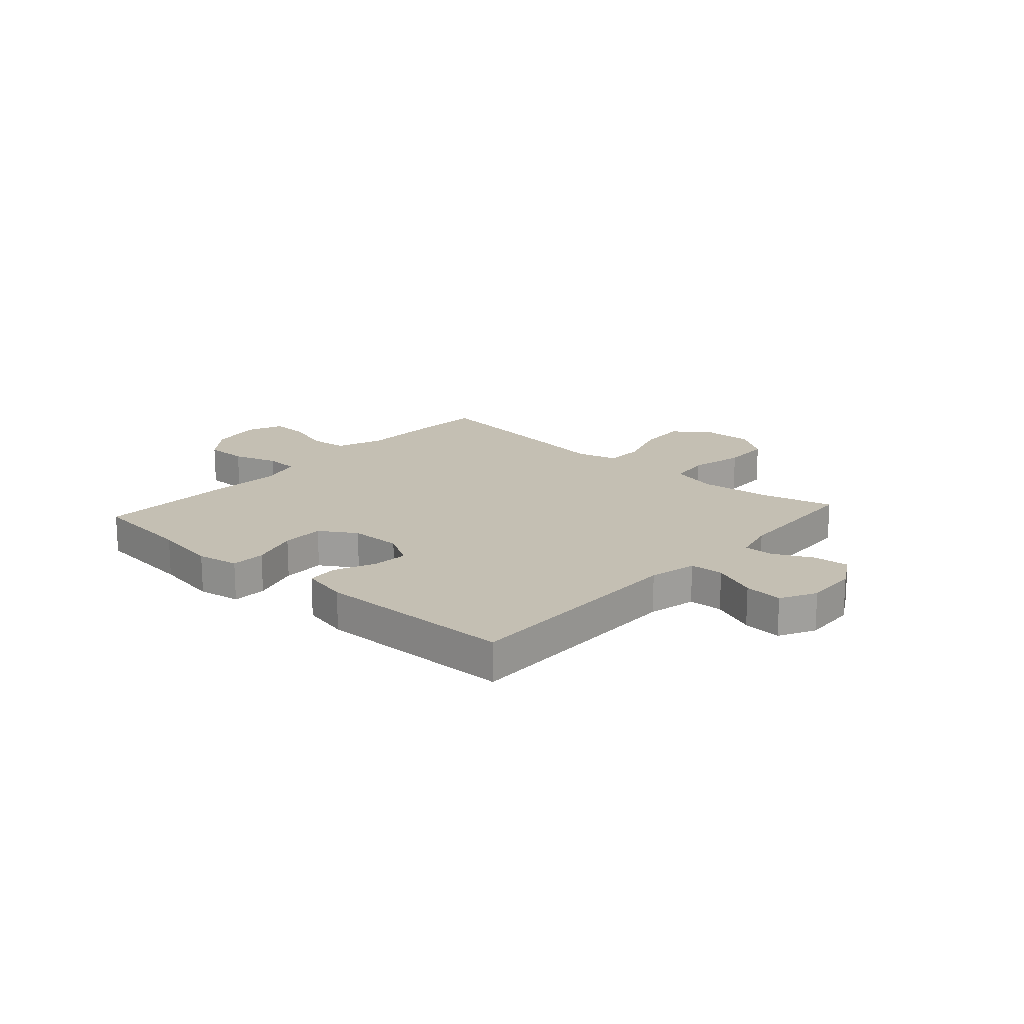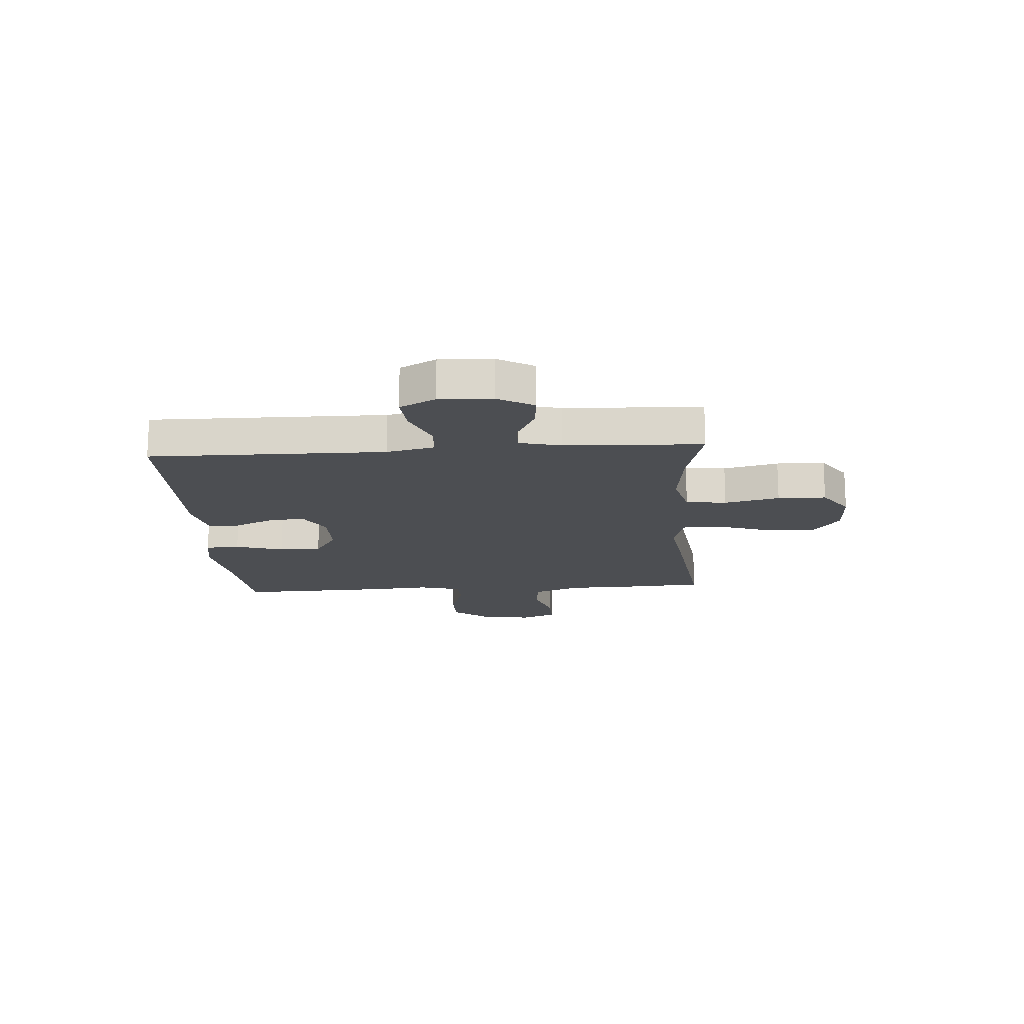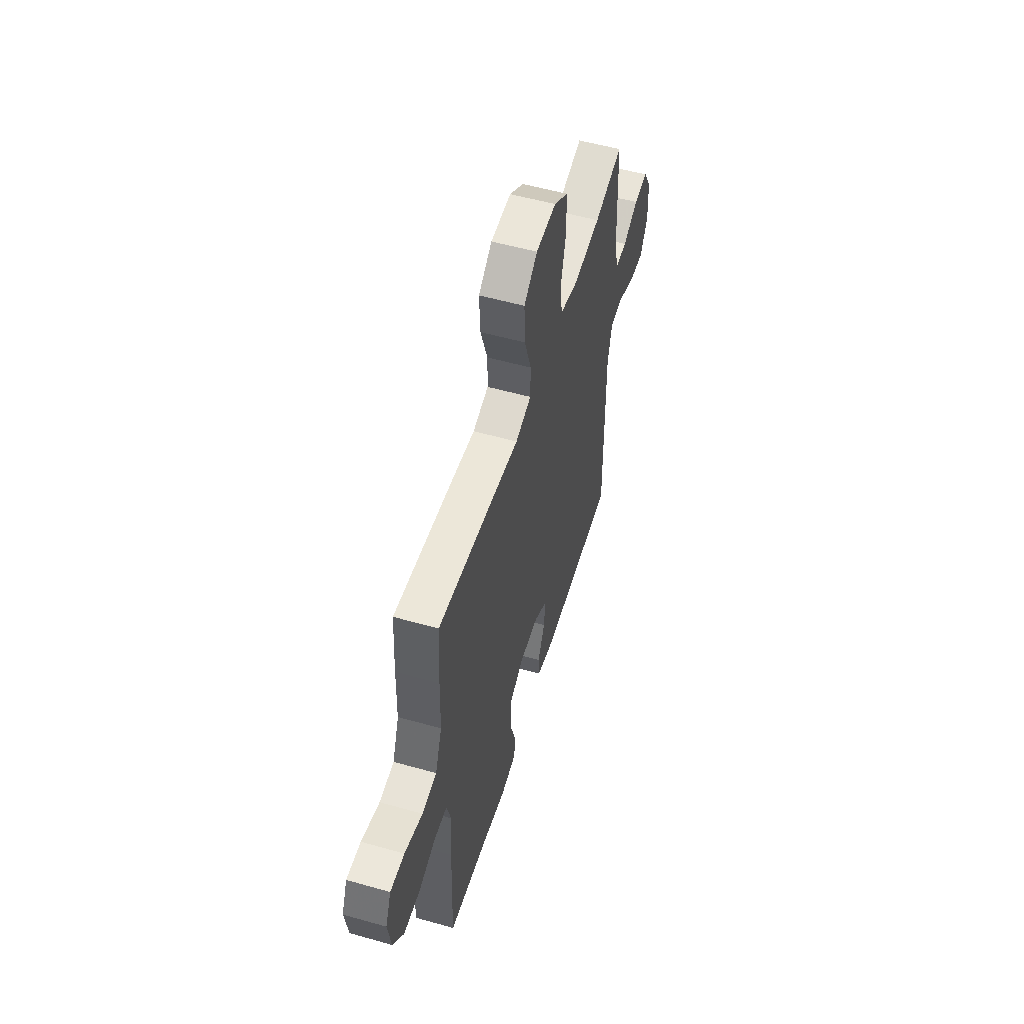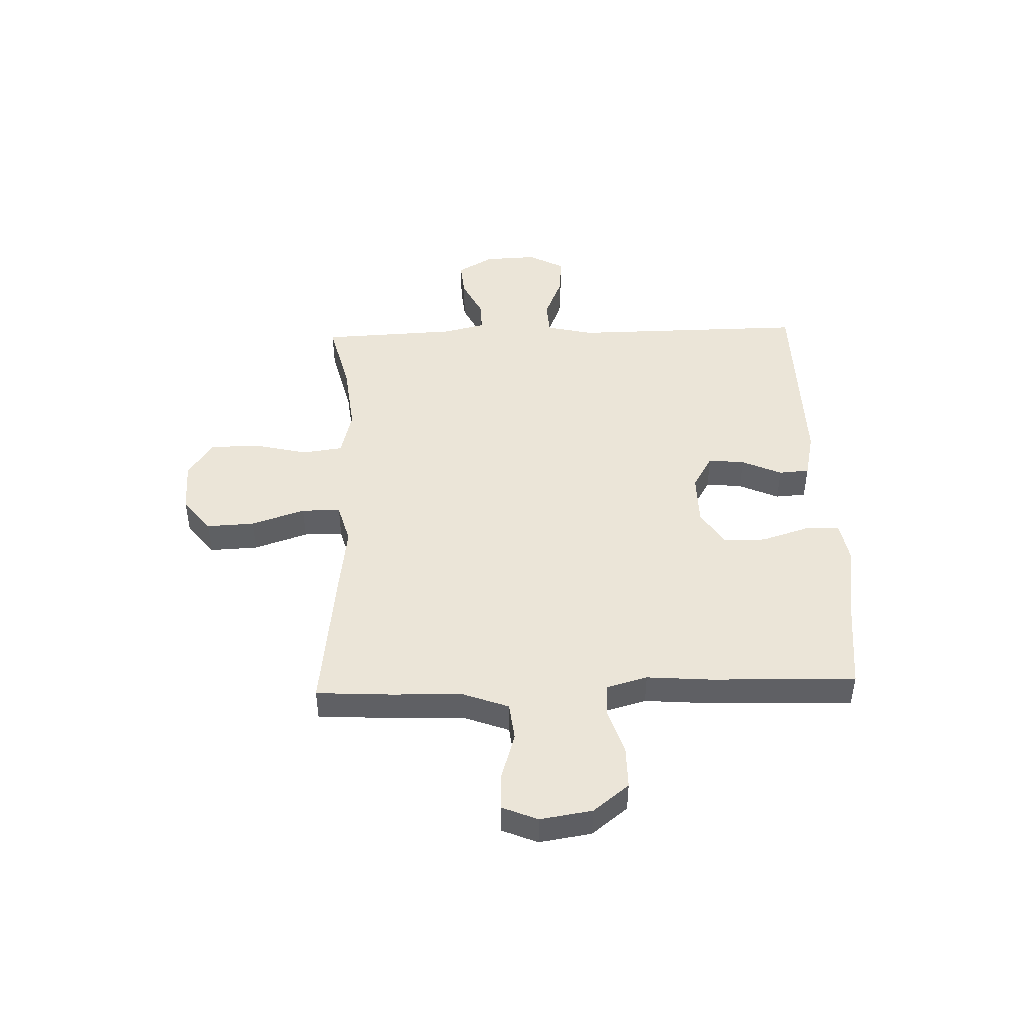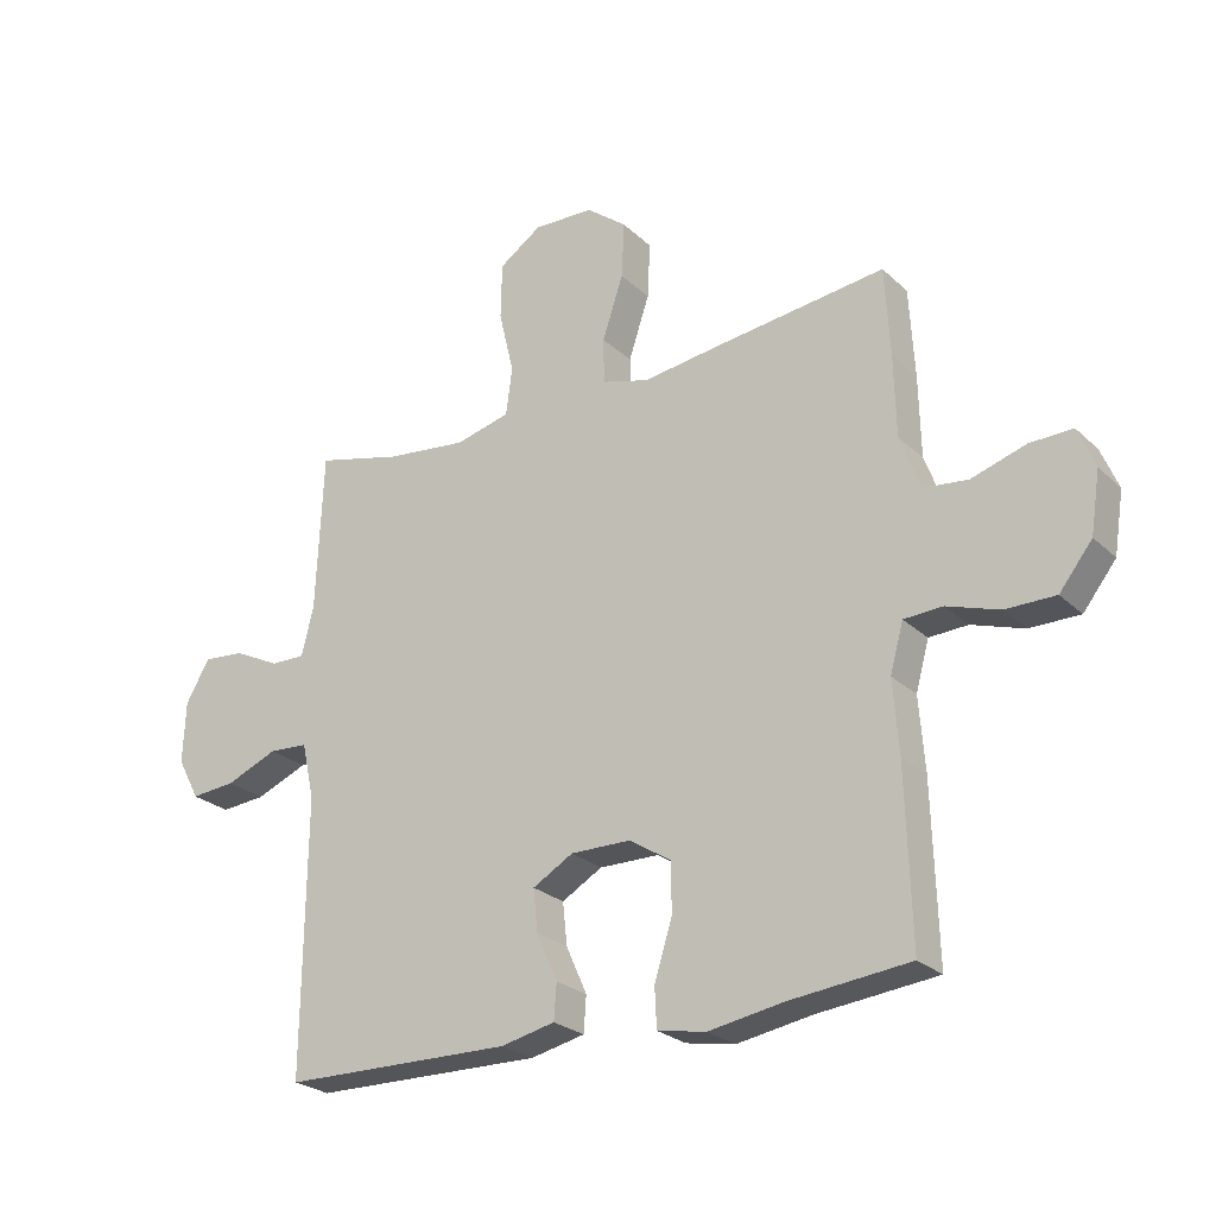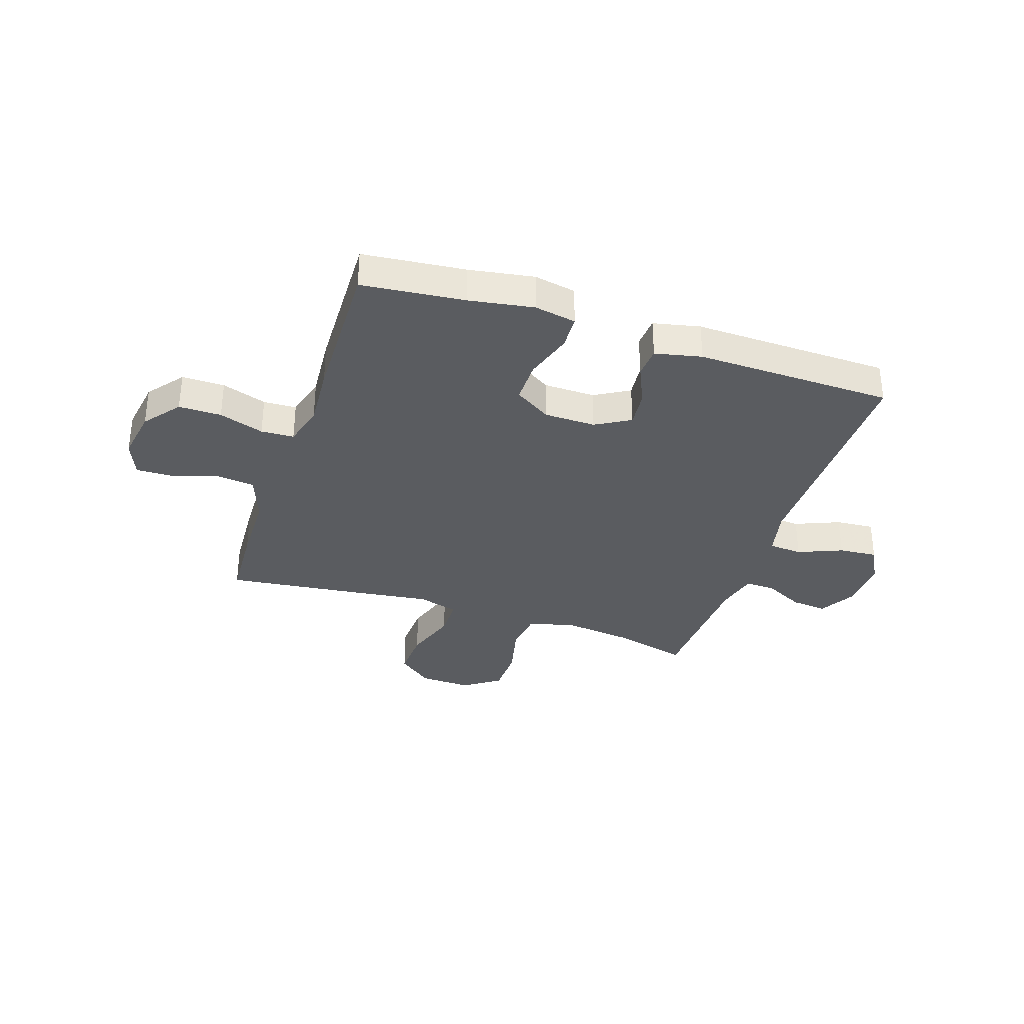
<metadata>
{"format":"obj","ext":"obj","renderer":"f3d","projection":"perspective","resolution":1024,"background":"white","views":[{"elev":17.8,"azim":-138.2,"up":"+Y"},{"elev":-16.5,"azim":-86.0,"up":"+Y"},{"elev":54.6,"azim":106.7,"up":"+Z"},{"elev":46.0,"azim":88.1,"up":"+Y"},{"elev":-25.0,"azim":34.4,"up":"+Z"},{"elev":-34.1,"azim":161.5,"up":"+Y"}]}
</metadata>
<code>
v 0.5 0.07 0.5
v 0.508 0.07 0.36
v 0.511 0.07 0.231
v 0.543 0.07 0.145
v 0.613 0.07 0.137
v 0.699 0.07 0.164
v 0.767 0.07 0.166
v 0.794 0.07 0.101
v 0.779 0.07 0.005
v 0.727 0.07 -0.061
v 0.648 0.07 -0.061
v 0.565 0.07 -0.034
v 0.504 0.07 -0.037
v 0.483 0.07 -0.113
v 0.492 0.07 -0.229
v 0.5 0.07 -0.5
v 0.311 0.07 -0.52
v 0.192 0.07 -0.54
v 0.115 0.07 -0.526
v 0.112 0.07 -0.463
v 0.14 0.07 -0.374
v 0.14 0.07 -0.296
v 0.073 0.07 -0.254
v -0.022 0.07 -0.253
v -0.086 0.07 -0.29
v -0.079 0.07 -0.357
v -0.046 0.07 -0.431
v -0.05 0.07 -0.487
v -0.136 0.07 -0.506
v -0.5 0.07 -0.5
v -0.496 0.07 -0.067
v -0.516 0.07 0.021
v -0.578 0.07 0.025
v -0.66 0.07 -0.009
v -0.731 0.07 -0.015
v -0.766 0.07 0.051
v -0.762 0.07 0.148
v -0.724 0.07 0.214
v -0.658 0.07 0.208
v -0.585 0.07 0.172
v -0.53 0.07 0.171
v -0.511 0.07 0.248
v -0.5 0.07 0.5
v -0.364 0.07 0.466
v -0.235 0.07 0.451
v -0.148 0.07 0.473
v -0.138 0.07 0.548
v -0.162 0.07 0.649
v -0.16 0.07 0.738
v -0.093 0.07 0.784
v 0.003 0.07 0.781
v 0.067 0.07 0.731
v 0.063 0.07 0.642
v 0.03 0.07 0.543
v 0.031 0.07 0.471
v 0.106 0.07 0.45
v 0.224 0.07 0.466
v 0.5 0 0.5
v 0.508 0 0.36
v 0.511 0 0.231
v 0.543 0 0.145
v 0.613 0 0.137
v 0.699 0 0.164
v 0.767 0 0.166
v 0.794 0 0.101
v 0.779 0 0.005
v 0.727 0 -0.061
v 0.648 0 -0.061
v 0.565 0 -0.034
v 0.504 0 -0.037
v 0.483 0 -0.113
v 0.492 0 -0.229
v 0.5 0 -0.5
v 0.311 0 -0.52
v 0.192 0 -0.54
v 0.115 0 -0.526
v 0.112 0 -0.463
v 0.14 0 -0.374
v 0.14 0 -0.296
v 0.073 0 -0.254
v -0.022 0 -0.253
v -0.086 0 -0.29
v -0.079 0 -0.357
v -0.046 0 -0.431
v -0.05 0 -0.487
v -0.136 0 -0.506
v -0.5 0 -0.5
v -0.496 0 -0.067
v -0.516 0 0.021
v -0.578 0 0.025
v -0.66 0 -0.009
v -0.731 0 -0.015
v -0.766 0 0.051
v -0.762 0 0.148
v -0.724 0 0.214
v -0.658 0 0.208
v -0.585 0 0.172
v -0.53 0 0.171
v -0.511 0 0.248
v -0.5 0 0.5
v -0.364 0 0.466
v -0.235 0 0.451
v -0.148 0 0.473
v -0.138 0 0.548
v -0.162 0 0.649
v -0.16 0 0.738
v -0.093 0 0.784
v 0.003 0 0.781
v 0.067 0 0.731
v 0.063 0 0.642
v 0.03 0 0.543
v 0.031 0 0.471
v 0.106 0 0.45
v 0.224 0 0.466
f 56 57 1 2
f 51 52 53 54
f 51 54 55
f 50 51 55
f 47 48 49 50
f 46 47 50 55
f 45 46 55 56
f 42 43 44
f 41 42 44 45
f 37 38 39 40
f 37 40 41
f 36 37 41
f 33 34 35 36
f 32 33 36 41
f 31 32 41 45
f 26 27 28 29
f 25 26 29 30
f 24 25 30 31
f 18 19 20 21
f 17 18 21 22
f 14 15 16 17
f 13 14 17 22
f 9 10 11 12
f 9 12 13
f 8 9 13
f 5 6 7 8
f 4 5 8 13
f 3 4 13 22
f 23 24 31 45
f 22 23 45 56
f 2 3 22 56
f 59 58 114 113
f 111 110 109 108
f 112 111 108
f 112 108 107
f 107 106 105 104
f 112 107 104 103
f 113 112 103 102
f 101 100 99
f 102 101 99 98
f 97 96 95 94
f 98 97 94
f 98 94 93
f 93 92 91 90
f 98 93 90 89
f 102 98 89 88
f 86 85 84 83
f 87 86 83 82
f 88 87 82 81
f 78 77 76 75
f 79 78 75 74
f 74 73 72 71
f 79 74 71 70
f 69 68 67 66
f 70 69 66
f 70 66 65
f 65 64 63 62
f 70 65 62 61
f 79 70 61 60
f 102 88 81 80
f 113 102 80 79
f 113 79 60 59
f 1 58 59 2
f 2 59 60 3
f 3 60 61 4
f 4 61 62 5
f 5 62 63 6
f 6 63 64 7
f 7 64 65 8
f 8 65 66 9
f 9 66 67 10
f 10 67 68 11
f 11 68 69 12
f 12 69 70 13
f 13 70 71 14
f 14 71 72 15
f 15 72 73 16
f 16 73 74 17
f 17 74 75 18
f 18 75 76 19
f 19 76 77 20
f 20 77 78 21
f 21 78 79 22
f 22 79 80 23
f 23 80 81 24
f 24 81 82 25
f 25 82 83 26
f 26 83 84 27
f 27 84 85 28
f 28 85 86 29
f 29 86 87 30
f 30 87 88 31
f 31 88 89 32
f 32 89 90 33
f 33 90 91 34
f 34 91 92 35
f 35 92 93 36
f 36 93 94 37
f 37 94 95 38
f 38 95 96 39
f 39 96 97 40
f 40 97 98 41
f 41 98 99 42
f 42 99 100 43
f 43 100 101 44
f 44 101 102 45
f 45 102 103 46
f 46 103 104 47
f 47 104 105 48
f 48 105 106 49
f 49 106 107 50
f 50 107 108 51
f 51 108 109 52
f 52 109 110 53
f 53 110 111 54
f 54 111 112 55
f 55 112 113 56
f 56 113 114 57
f 57 114 58 1

</code>
